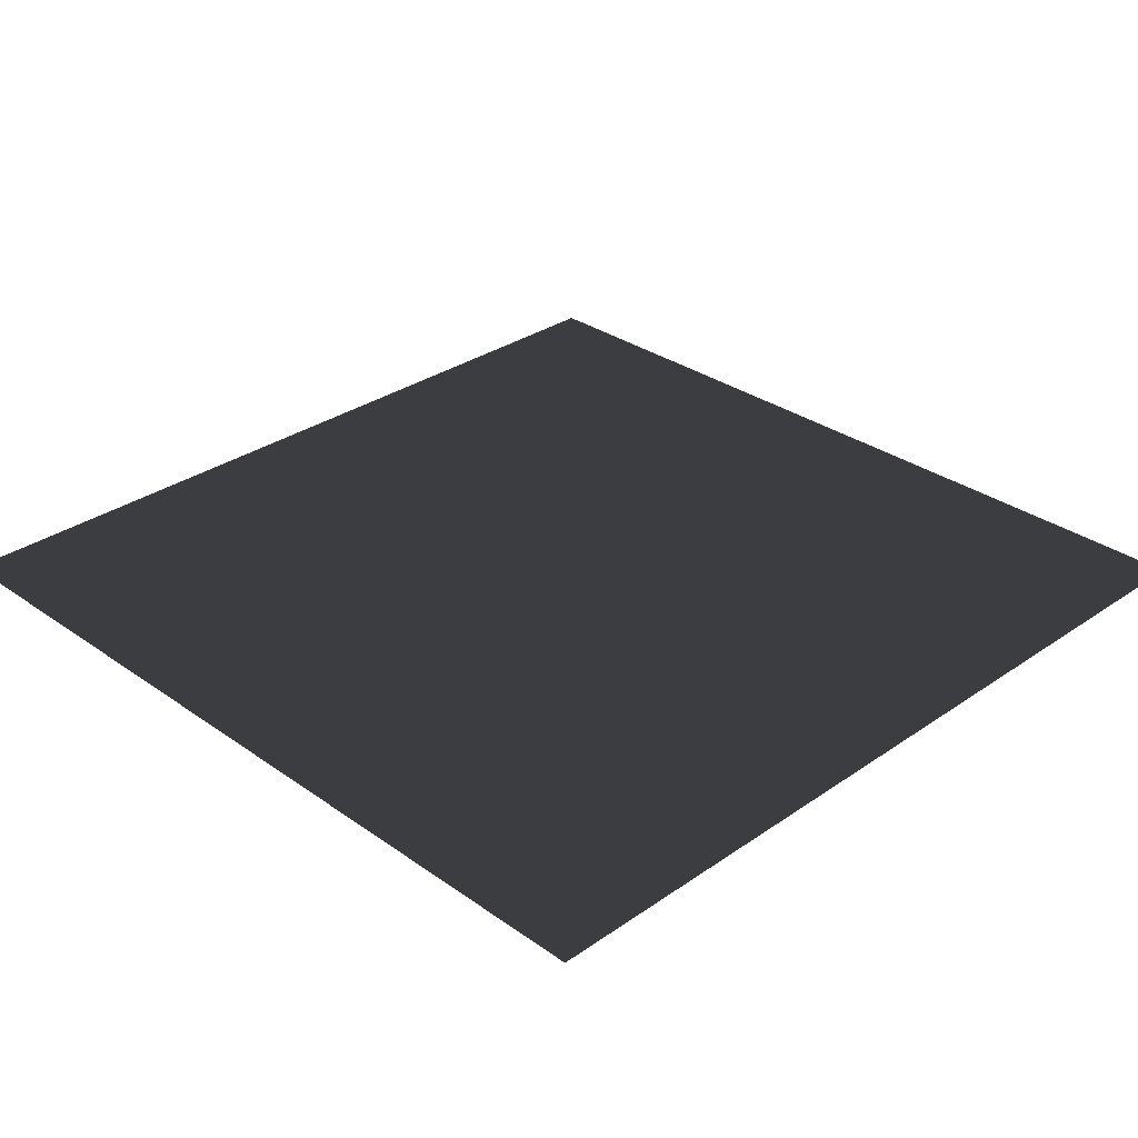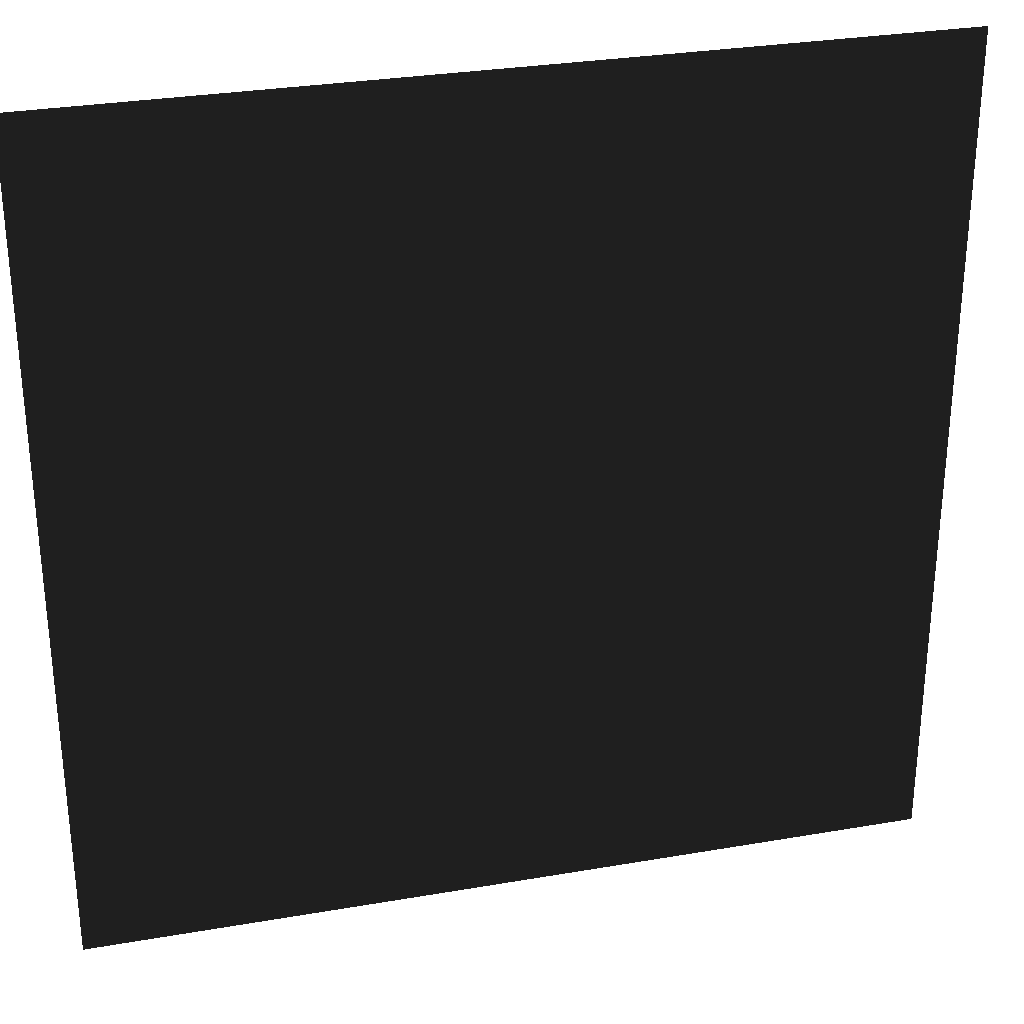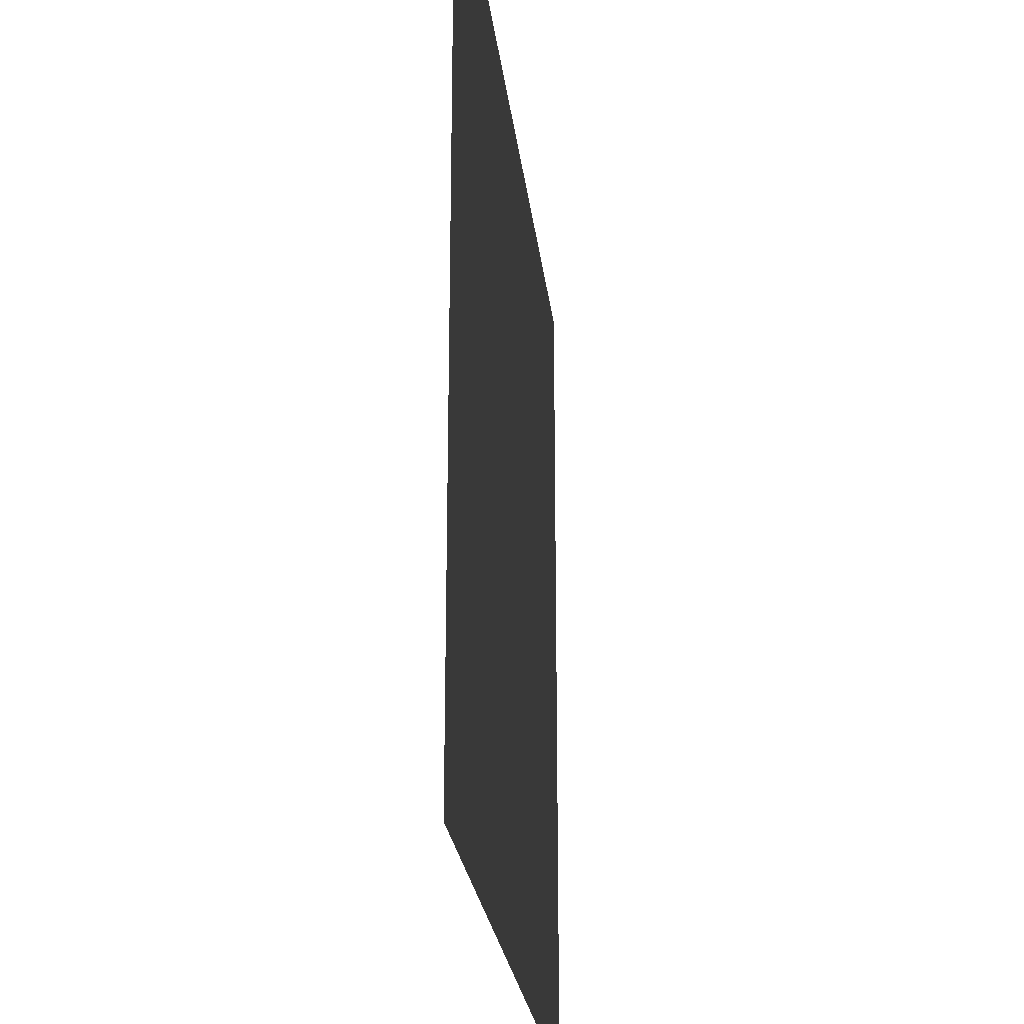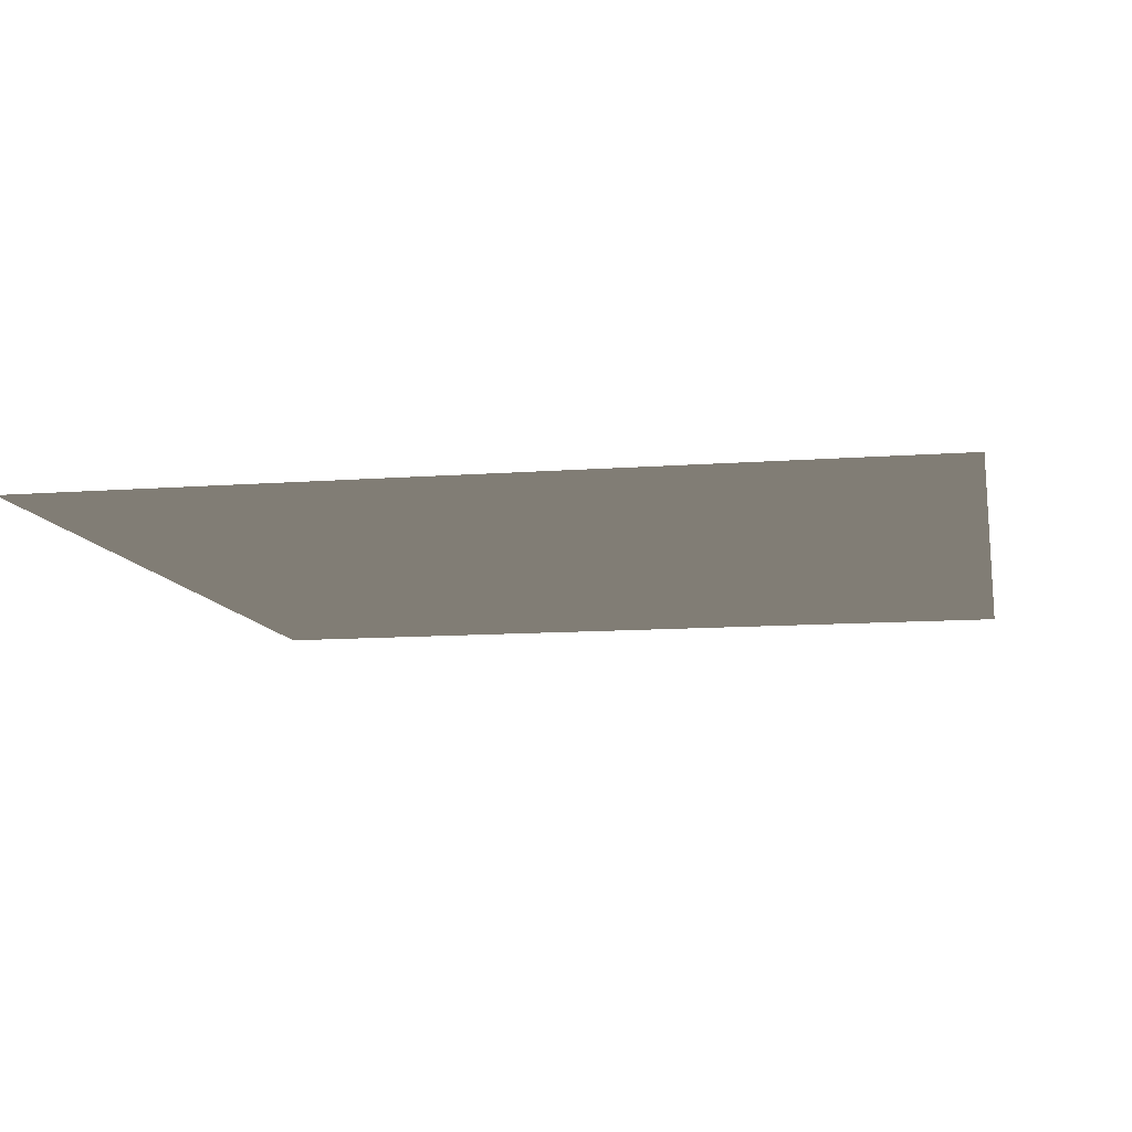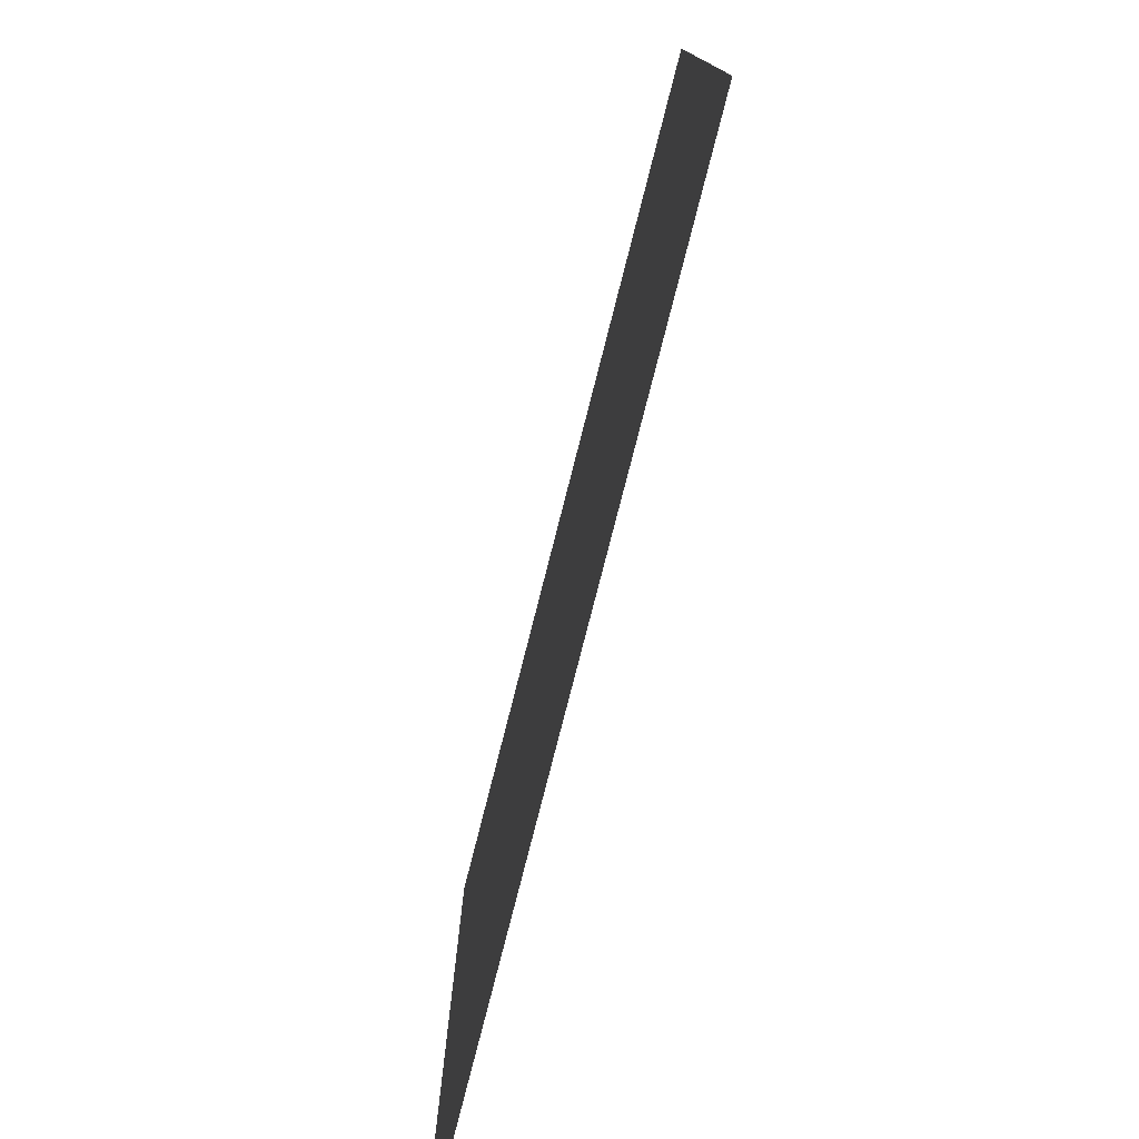
<metadata>
{"format":"obj","ext":"obj","renderer":"f3d","projection":"perspective","resolution":1024,"background":"white","views":[{"elev":31.1,"azim":-134.7,"up":"+Z"},{"elev":29.9,"azim":-14.2,"up":"+Y"},{"elev":-24.2,"azim":96.4,"up":"+Y"},{"elev":-10.6,"azim":-79.0,"up":"+Z"},{"elev":-78.4,"azim":-104.3,"up":"+Y"}]}
</metadata>
<code>
o SimpleQuad
v -10  -10 10
v  10  -10 10
v  10 10 10
v -10 10 10
f 1 2 3 4

</code>
